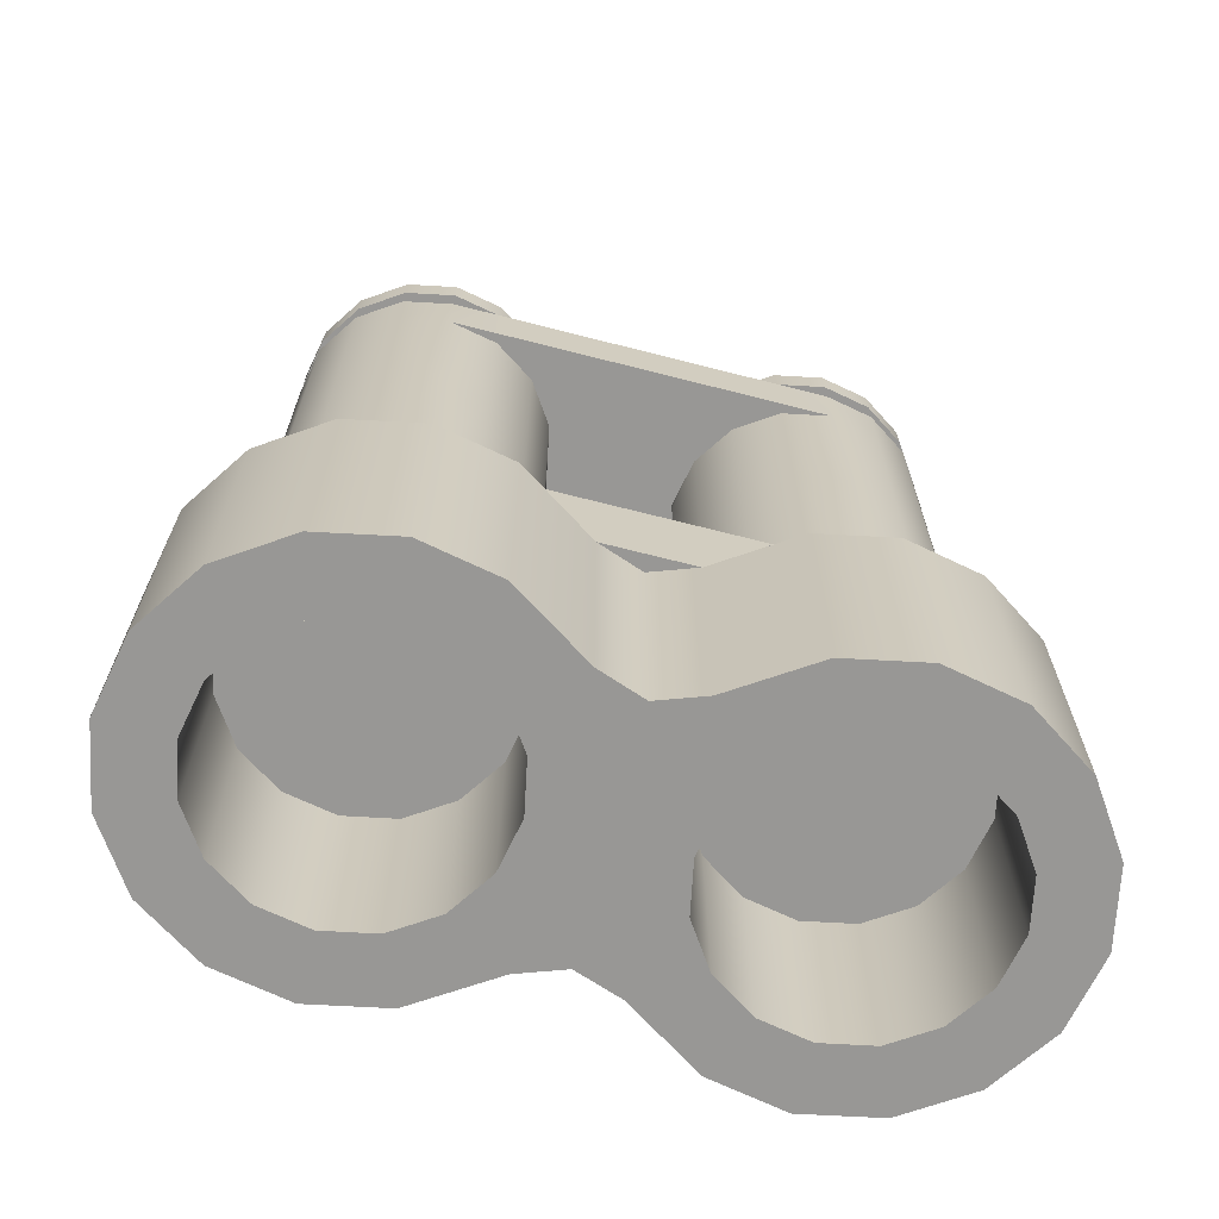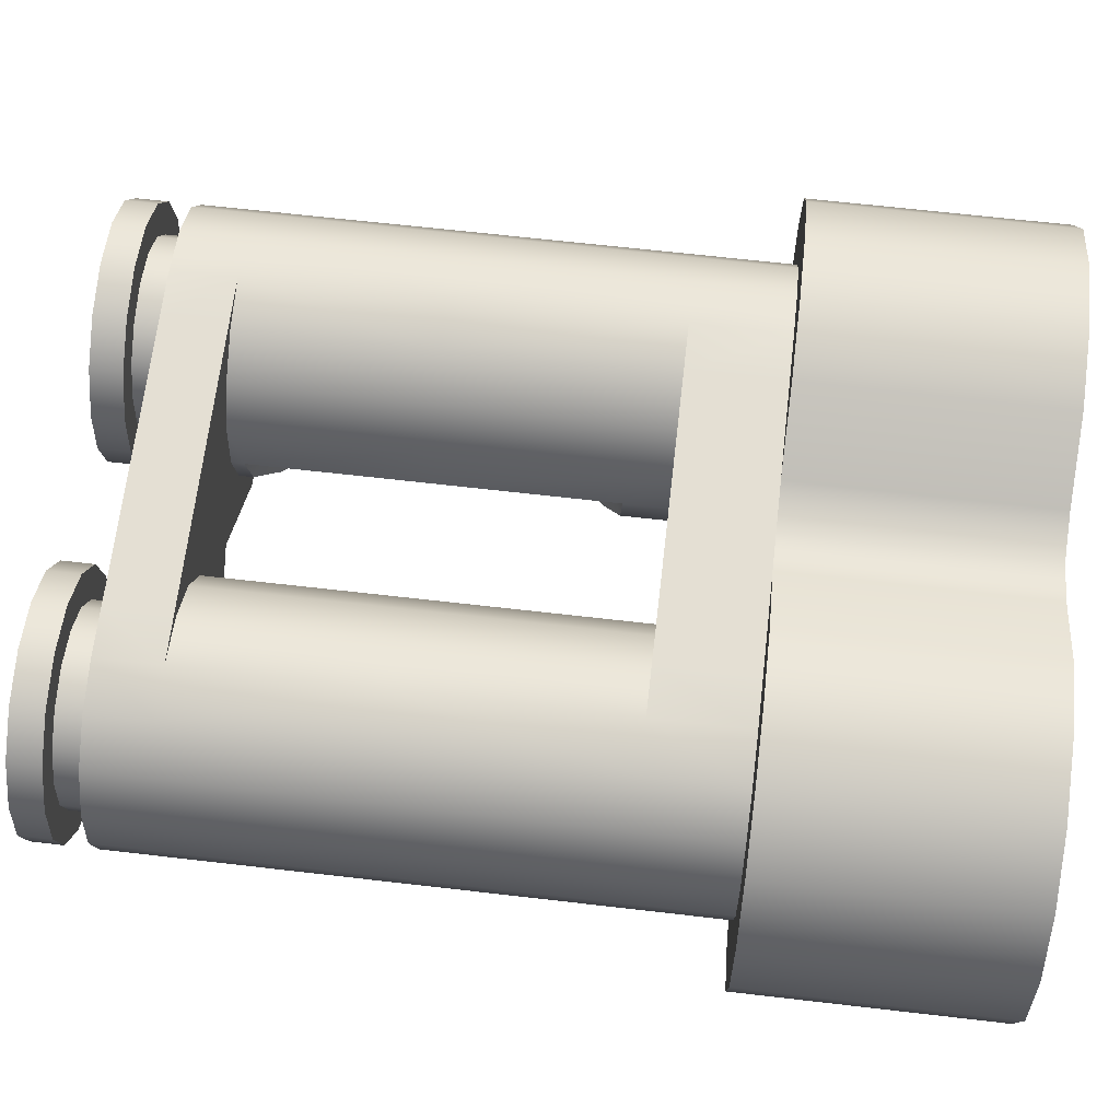
<metadata>
{"format":"obj","ext":"obj","renderer":"f3d","projection":"perspective","resolution":1024,"background":"white","views":[{"elev":-68.2,"azim":-14.4,"up":"+Y"},{"elev":66.6,"azim":-83.4,"up":"+Z"}]}
</metadata>
<code>
v  -2 10 -0
v  -2.3 10 1.53
v  -3.17 10 2.83
v  -4.47 10 3.7
v  -6 10 4
v  -7.53 10 3.7
v  -8.83 10 2.83
v  -9.7 10 1.53
v  -10 10 -0
v  -9.7 10 -1.53
v  -8.83 10 -2.83
v  -7.53 10 -3.7
v  -6 10 -4
v  -4.47 10 -3.7
v  -3.17 10 -2.83
v  -2.3 10 -1.53
v  -2 9 -0
v  -2.3 9 1.53
v  -3.17 9 2.83
v  -4.47 9 3.7
v  -6 9 4
v  -7.53 9 3.7
v  -8.83 9 2.83
v  -9.7 9 1.53
v  -10 9 -0
v  -9.7 9 -1.53
v  -8.83 9 -2.83
v  -7.53 9 -3.7
v  -6 9 -4
v  -4.47 9 -3.7
v  -3.17 9 -2.83
v  -2.3 9 -1.53
v  -3 9 -0
v  -3.23 9 1.15
v  -3.88 9 2.12
v  -4.85 9 2.77
v  -6 9 3
v  -7.15 9 2.77
v  -8.12 9 2.12
v  -8.77 9 1.15
v  -9 9 -0
v  -8.77 9 -1.15
v  -8.12 9 -2.12
v  -7.15 9 -2.77
v  -6 9 -3
v  -4.85 9 -2.77
v  -3.88 9 -2.12
v  -3.23 9 -1.15
v  -3 8 -0
v  -3.23 8 1.15
v  -3.88 8 2.12
v  -4.85 8 2.77
v  -6 8 3
v  -7.15 8 2.77
v  -8.12 8 2.12
v  -8.77 8 1.15
v  -9 8 -0
v  -8.77 8 -1.15
v  -8.12 8 -2.12
v  -7.15 8 -2.77
v  -6 8 -3
v  -4.85 8 -2.77
v  -3.88 8 -2.12
v  -3.23 8 -1.15
v  -3.501 10 -0
v  -3.688 10 0.956
v  -4.232 10 1.768
v  -5.044 10 2.312
v  -6 10 2.499
v  -6.956 10 2.312
v  -7.768 10 1.768
v  -8.312 10 0.956
v  -8.499 10 -0
v  -8.312 10 -0.956
v  -7.768 10 -1.768
v  -6.956 10 -2.312
v  -6 10 -2.499
v  -5.044 10 -2.312
v  -4.232 10 -1.768
v  -3.688 10 -0.956
v  -3.501 8 -0
v  -3.688 8 0.956
v  -4.232 8 1.768
v  -5.044 8 2.312
v  -6 8 2.499
v  -6.956 8 2.312
v  -7.768 8 1.768
v  -8.312 8 0.956
v  -8.499 8 -0
v  -8.312 8 -0.956
v  -7.768 8 -1.768
v  -6.956 8 -2.312
v  -6 8 -2.499
v  -5.044 8 -2.312
v  -4.232 8 -1.768
v  -3.688 8 -0.956
v  -6 8 -0
v  -7.53 8 3.7
v  -8.83 8 2.83
v  -9.7 8 1.53
v  -10 8 -0
v  -9.7 8 -1.53
v  -8.83 8 -2.83
v  -7.53 8 -3.7
v  -2 6 -0
v  -2.3 6 1.53
v  -3.17 6 2.83
v  -4.47 6 3.7
v  -7.53 6 3.7
v  -8.83 6 2.83
v  -9.7 6 1.53
v  -10 6 -0
v  -9.7 6 -1.53
v  -8.83 6 -2.83
v  -7.53 6 -3.7
v  -6 6 -4
v  -4.47 6 -3.7
v  -3.17 6 -2.83
v  -2.3 6 -1.53
v  -7.53 -7 3.7
v  -8.83 -7 2.83
v  -9.7 -7 1.53
v  -10 -7 -0
v  -9.7 -7 -1.53
v  -8.83 -7 -2.83
v  -7.53 -7 -3.7
v  -6 -10 4
v  -7.53 -10 3.7
v  -8.83 -10 2.83
v  -9.7 -10 1.53
v  -10 -10 -0
v  -9.7 -10 -1.53
v  -8.83 -10 -2.83
v  -7.53 -10 -3.7
v  -6 -10 -4
v  -3.17 6 4
v  -4.47 6 4
v  -6 6 4
v  -3.17 8 4
v  -4.47 8 4
v  -6 8 4
v  -4.47 6 -4
v  -3.17 6 -4
v  -0 6 -0
v  -0 6 -1.53
v  -6 8 -4
v  -4.47 8 -4
v  -3.17 8 -4
v  -0 8 -0
v  -0 8 -4
v  -0 8 4
v  -1.373 -10 4
v  -4.47 -10 4
v  -1.373 -7 4
v  -4.47 -7 4
v  0 -7 4
v  -4.47 -10 -4
v  0 -10 -4
v  -3.17 -7 2.83
v  -4.47 -7 3.7
v  -6 -7 4
v  -4.47 -7 -4
v  -1.373 -7 -4
v  0 -7 -4
v  -4.47 -7 -3.7
v  -3.17 -7 -2.83
v  -2 -7 -0
v  0 -7 -0
v  -2.3 -7 -1.53
v  -1.373 -18 4
v  -3.7 -10 5.54
v  -3.7 -18 5.54
v  -6 -10 6
v  -6 -18 6
v  -8.3 -10 5.54
v  -8.3 -18 5.54
v  -10.24 -10 4.24
v  -10.24 -18 4.24
v  -11.54 -10 2.3
v  -11.54 -18 2.3
v  -12 -10 -0
v  -12 -18 -0
v  -11.54 -10 -2.3
v  -11.54 -18 -2.3
v  -10.24 -10 -4.24
v  -10.24 -18 -4.24
v  -8.3 -10 -5.54
v  -8.3 -18 -5.54
v  -6 -10 -6
v  -6 -18 -6
v  -3.7 -10 -5.54
v  -3.7 -18 -5.54
v  -1.373 -10 -4
v  -1.373 -18 -4
v  0 -10 3.51
v  -2.3 -18 1.53
v  -2 -18 -0
v  -3.17 -18 2.83
v  -4.47 -18 3.7
v  -6 -18 4
v  -7.53 -18 3.7
v  -8.83 -18 2.83
v  -9.7 -18 1.53
v  -10 -18 -0
v  -9.7 -18 -1.53
v  -8.83 -18 -2.83
v  -7.53 -18 -3.7
v  -6 -18 -4
v  -4.47 -18 -3.7
v  -3.17 -18 -2.83
v  -2.3 -18 -1.53
v  -2.3 -12 1.53
v  -2 -12 -0
v  -3.17 -12 2.83
v  -4.47 -12 3.7
v  -6 -12 4
v  -7.53 -12 3.7
v  -8.83 -12 2.83
v  -9.7 -12 1.53
v  -10 -12 -0
v  -9.7 -12 -1.53
v  -8.83 -12 -2.83
v  -7.53 -12 -3.7
v  -6 -12 -4
v  -4.47 -12 -3.7
v  -3.17 -12 -2.83
v  -2.3 -12 -1.53
v  -6 -12 -0
v  -2.298 -5.543 -1.53
v  -5.543 2.296 -3.911
v  -5.543 -2.296 -3.911
v  -4.47 4.007 -0
v  -5.543 2.296 -0
v  -6 -0 -0
v  -5.543 -2.296 -0
v  -4.47 -3.984 -0
v  -2 -5.61 -0
v  -2.3 -7 1.53
v  -6 -7 -4
v  -4.47 -3.984 -3.7
v  -4.47 4.007 -3.7
v  -2.298 5.542 -1.53
v  -2 -0 -0
v  -2.3 -0 1.53
v  -3.17 -0 2.83
v  -4.47 -0 3.7
v  -6 -0 4
v  -7.53 -0 3.7
v  -8.83 -0 2.83
v  -9.7 -0 1.53
v  -10 -0 -0
v  -9.7 -0 -1.53
v  -8.83 -0 -2.83
v  -7.53 -0 -3.7
v  -3.17 4.945 -0
v  -3.17 4.944 -2.83
v  -3.17 -4.96 -2.83
v  -3.17 -4.96 -0
v  -2 5.61 -0
v  -6 -0 -4
v  2 10 -0
v  2.3 10 1.53
v  2.3 9 1.53
v  2 9 -0
v  3.17 10 2.83
v  3.17 9 2.83
v  4.47 10 3.7
v  4.47 9 3.7
v  6 10 4
v  6 9 4
v  7.53 10 3.7
v  7.53 9 3.7
v  8.83 10 2.83
v  8.83 9 2.83
v  9.7 10 1.53
v  9.7 9 1.53
v  10 10 -0
v  10 9 -0
v  9.7 10 -1.53
v  9.7 9 -1.53
v  8.83 10 -2.83
v  8.83 9 -2.83
v  7.53 10 -3.7
v  7.53 9 -3.7
v  6 10 -4
v  6 9 -4
v  4.47 10 -3.7
v  4.47 9 -3.7
v  3.17 10 -2.83
v  3.17 9 -2.83
v  2.3 10 -1.53
v  2.3 9 -1.53
v  3.23 9 1.15
v  3 9 -0
v  3.88 9 2.12
v  4.85 9 2.77
v  6 9 3
v  7.15 9 2.77
v  8.12 9 2.12
v  8.77 9 1.15
v  9 9 -0
v  8.77 9 -1.15
v  8.12 9 -2.12
v  7.15 9 -2.77
v  6 9 -3
v  4.85 9 -2.77
v  3.88 9 -2.12
v  3.23 9 -1.15
v  3.23 8 1.15
v  3 8 -0
v  3.88 8 2.12
v  4.85 8 2.77
v  6 8 3
v  7.15 8 2.77
v  8.12 8 2.12
v  8.77 8 1.15
v  9 8 -0
v  8.77 8 -1.15
v  8.12 8 -2.12
v  7.15 8 -2.77
v  6 8 -3
v  4.85 8 -2.77
v  3.88 8 -2.12
v  3.23 8 -1.15
v  3.501 10 -0
v  3.688 10 0.956
v  4.232 10 1.768
v  5.044 10 2.312
v  6 10 2.499
v  6.956 10 2.312
v  7.768 10 1.768
v  8.312 10 0.956
v  8.499 10 -0
v  8.312 10 -0.956
v  7.768 10 -1.768
v  6.956 10 -2.312
v  6 10 -2.499
v  5.044 10 -2.312
v  4.232 10 -1.768
v  3.688 10 -0.956
v  3.501 8 -0
v  3.688 8 0.956
v  4.232 8 1.768
v  5.044 8 2.312
v  6 8 2.499
v  6.956 8 2.312
v  7.768 8 1.768
v  8.312 8 0.956
v  8.499 8 -0
v  8.312 8 -0.956
v  7.768 8 -1.768
v  6.956 8 -2.312
v  6 8 -2.499
v  5.044 8 -2.312
v  4.232 8 -1.768
v  3.688 8 -0.956
v  6 8 -0
v  6 8 4
v  7.53 8 3.7
v  8.83 8 2.83
v  9.7 8 1.53
v  10 8 -0
v  9.7 8 -1.53
v  8.83 8 -2.83
v  7.53 8 -3.7
v  6 8 -4
v  7.53 6 3.7
v  6 6 4
v  8.83 6 2.83
v  9.7 6 1.53
v  10 6 -0
v  9.7 6 -1.53
v  8.83 6 -2.83
v  7.53 6 -3.7
v  6 6 -4
v  2 6 -0
v  2.3 6 1.53
v  2 5.61 -0
v  3.17 6 2.83
v  3.17 -0 2.83
v  2.3 -0 1.53
v  4.47 6 3.7
v  4.47 -0 3.7
v  6 0 4
v  7.53 0 3.7
v  8.83 0 2.83
v  9.7 0 1.53
v  10 0 -0
v  9.7 0 -1.53
v  8.83 0 -2.83
v  7.53 0 -3.7
v  6 0 -4
v  4.47 6 -3.7
v  4.47 4.007 -3.7
v  3.17 6 -2.83
v  3.17 4.944 -2.83
v  2.3 6 -1.53
v  2.298 5.542 -1.53
v  6 -7 4
v  7.53 -7 3.7
v  7.53 -10 3.7
v  6 -10 4
v  8.83 -7 2.83
v  8.83 -10 2.83
v  9.7 -7 1.53
v  9.7 -10 1.53
v  10 -7 -0
v  10 -10 -0
v  9.7 -7 -1.53
v  9.7 -10 -1.53
v  8.83 -7 -2.83
v  8.83 -10 -2.83
v  7.53 -7 -3.7
v  7.53 -10 -3.7
v  6 -7 -4
v  6 -10 -4
v  3.17 6 4
v  4.47 6 4
v  -0 6 4
v  3.17 8 4
v  4.47 8 4
v  4.47 6 -4
v  3.17 6 -4
v  4.47 8 -4
v  3.17 8 -4
v  4.47 -10 4
v  1.373 -10 4
v  1.373 -7 4
v  4.47 -7 4
v  0 -10 4
v  3.17 -7 2.83
v  4.47 -7 3.7
v  4.47 -10 -4
v  4.47 -7 -4
v  1.373 -10 -4
v  1.373 -7 -4
v  4.47 -7 -3.7
v  3.17 -7 -2.83
v  2 -7 -0
v  2.3 -7 1.53
v  2.3 -7 -1.53
v  3.7 -10 5.54
v  3.7 -18 5.54
v  1.373 -18 4
v  6 -10 6
v  6 -18 6
v  8.3 -10 5.54
v  8.3 -18 5.54
v  10.24 -10 4.24
v  10.24 -18 4.24
v  11.54 -10 2.3
v  11.54 -18 2.3
v  12 -10 -0
v  12 -18 -0
v  11.54 -10 -2.3
v  11.54 -18 -2.3
v  10.24 -10 -4.24
v  10.24 -18 -4.24
v  8.3 -10 -5.54
v  8.3 -18 -5.54
v  6 -10 -6
v  6 -18 -6
v  3.7 -10 -5.54
v  3.7 -18 -5.54
v  1.373 -18 -4
v  0 -18 3.51
v  0 -10 -3.51
v  0 -18 -3.51
v  4.47 -18 3.7
v  3.17 -18 2.83
v  6 -18 4
v  7.53 -18 3.7
v  8.83 -18 2.83
v  9.7 -18 1.53
v  10 -18 -0
v  9.7 -18 -1.53
v  8.83 -18 -2.83
v  7.53 -18 -3.7
v  6 -18 -4
v  4.47 -18 -3.7
v  3.17 -18 -2.83
v  2.3 -18 -1.53
v  2.3 -18 1.53
v  2 -18 -0
v  0 -18 -0
v  2.3 -12 1.53
v  2 -12 -0
v  3.17 -12 2.83
v  4.47 -12 3.7
v  6 -12 4
v  7.53 -12 3.7
v  8.83 -12 2.83
v  9.7 -12 1.53
v  10 -12 -0
v  9.7 -12 -1.53
v  8.83 -12 -2.83
v  7.53 -12 -3.7
v  6 -12 -4
v  4.47 -12 -3.7
v  3.17 -12 -2.83
v  2.3 -12 -1.53
v  6 -12 -0
v  3.17 4.945 -0
v  4.47 4.007 -0
v  5.543 2.296 -0
v  5.543 2.296 -3.911
v  6 0 -0
v  5.543 -2.296 -0
v  5.543 -2.296 -3.911
v  4.47 -3.984 -0
v  4.47 -3.984 -3.7
v  3.17 -4.96 -0
v  3.17 -4.96 -2.83
v  2 -5.61 -0
v  2.298 -5.543 -1.53
v  2 -0 -0
g 30162
f 1 2 18 17
f 2 3 19 18
f 3 4 20 19
f 4 5 21 20
f 5 6 22 21
f 6 7 23 22
f 7 8 24 23
f 8 9 25 24
f 9 10 26 25
f 10 11 27 26
f 11 12 28 27
f 12 13 29 28
f 13 14 30 29
f 14 15 31 30
f 15 16 32 31
f 16 1 17 32
f 18 34 33 17
f 19 35 34 18
f 20 36 35 19
f 21 37 36 20
f 22 38 37 21
f 23 39 38 22
f 24 40 39 23
f 25 41 40 24
f 26 42 41 25
f 27 43 42 26
f 28 44 43 27
f 29 45 44 28
f 30 46 45 29
f 31 47 46 30
f 32 48 47 31
f 32 17 33 48
f 33 34 50 49
f 34 35 51 50
f 35 36 52 51
f 36 37 53 52
f 37 38 54 53
f 38 39 55 54
f 39 40 56 55
f 40 41 57 56
f 41 42 58 57
f 42 43 59 58
f 43 44 60 59
f 44 45 61 60
f 45 46 62 61
f 46 47 63 62
f 47 48 64 63
f 48 33 49 64
f 2 1 65 66
f 3 2 66 67
f 4 3 67 68
f 5 4 68 69
f 6 5 69 70
f 7 6 70 71
f 8 7 71 72
f 9 8 72 73
f 10 9 73 74
f 11 10 74 75
f 12 11 75 76
f 13 12 76 77
f 14 13 77 78
f 15 14 78 79
f 16 15 79 80
f 1 16 80 65
f 66 65 81 82
f 67 66 82 83
f 68 67 83 84
f 69 68 84 85
f 70 69 85 86
f 71 70 86 87
f 72 71 87 88
f 73 72 88 89
f 74 73 89 90
f 75 74 90 91
f 76 75 91 92
f 77 76 92 93
f 78 77 93 94
f 79 78 94 95
f 80 79 95 96
f 65 80 96 81
f 82 81 97
f 81 96 97
f 96 95 97
f 95 94 97
f 94 93 97
f 93 92 97
f 92 91 97
f 91 90 97
f 90 89 97
f 89 88 97
f 88 87 97
f 87 86 97
f 86 85 97
f 85 84 97
f 84 83 97
f 83 82 97
f 98 141 53 54
f 99 98 54 55
f 100 99 55 56
f 101 100 56 57
f 102 101 57 58
f 103 102 58 59
f 104 103 59 60
f 146 104 60 61
f 141 98 109 138
f 98 99 110 109
f 99 100 111 110
f 100 101 112 111
f 101 102 113 112
f 102 103 114 113
f 103 104 115 114
f 104 146 116 115
f 105 106 259
f 106 107 245 244
f 108 246 245 107
f 138 247 246 108
f 109 248 247 138
f 110 249 248 109
f 111 250 249 110
f 112 251 250 111
f 113 252 251 112
f 114 253 252 113
f 115 254 253 114
f 116 260 254 115
f 116 117 241
f 118 256 241 117
f 119 242 256 118
f 105 259 242 119
f 161 120 128 127
f 120 121 129 128
f 121 122 130 129
f 122 123 131 130
f 123 124 132 131
f 124 125 133 132
f 125 126 134 133
f 126 239 135 134
f 108 107 136 137
f 108 137 138
f 106 105 144 419
f 107 106 419
f 136 107 419
f 137 136 139 140
f 138 137 140 141
f 136 419 151 139
f 117 116 142
f 118 117 142 143
f 119 118 145
f 105 119 145 144
f 118 143 145
f 140 139 51 52
f 141 140 52 53
f 142 116 146 147
f 143 142 147 148
f 145 143 148 150
f 146 61 62 147
f 147 62 63 148
f 49 50 151 149
f 50 51 151
f 63 64 150
f 64 49 149 150
f 51 139 151
f 148 63 150
f 153 152 154 155
f 127 153 155 161
f 152 430 156 154
f 155 154 159 160
f 155 160 161
f 157 135 239 162
f 193 157 162 163
f 158 193 163 164
f 162 239 165
f 162 165 166 163
f 167 238 156 168
f 238 159 156
f 166 169 164
f 169 167 168 164
f 159 154 156
f 163 166 164
f 152 171 172 170
f 171 173 174 172
f 173 175 176 174
f 175 177 178 176
f 177 179 180 178
f 179 181 182 180
f 181 183 184 182
f 183 185 186 184
f 185 187 188 186
f 187 189 190 188
f 189 191 192 190
f 191 193 194 192
f 173 127 128 175
f 187 134 135 189
f 175 128 129 177
f 177 129 130 179
f 179 130 131 181
f 181 131 132 183
f 183 132 133 185
f 185 133 134 187
f 189 135 157 191
f 173 171 153 127
f 152 170 466 195
f 194 193 467 468
f 193 191 157
f 193 158 467
f 152 153 171
f 152 195 430
f 198 170 172 199
f 199 172 174 200
f 200 174 176 201
f 201 176 178 202
f 202 178 180 203
f 203 180 182 204
f 204 182 184 205
f 205 184 186 206
f 206 186 188 207
f 207 188 190 208
f 208 190 192 209
f 210 209 192 194
f 211 210 194 468
f 196 466 170 198
f 196 197 485 466
f 197 211 468 485
f 197 196 212 213
f 196 198 214 212
f 198 199 215 214
f 199 200 216 215
f 200 201 217 216
f 201 202 218 217
f 202 203 219 218
f 203 204 220 219
f 204 205 221 220
f 205 206 222 221
f 206 207 223 222
f 207 208 224 223
f 208 209 225 224
f 209 210 226 225
f 210 211 227 226
f 211 197 213 227
f 213 212 228
f 212 214 228
f 214 215 228
f 215 216 228
f 216 217 228
f 217 218 228
f 218 219 228
f 219 220 228
f 220 221 228
f 221 222 228
f 222 223 228
f 223 224 228
f 224 225 228
f 225 226 228
f 226 227 228
f 227 213 228
f 242 259 255 256
f 241 232 233 230
f 230 233 234 260
f 260 234 235 231
f 231 235 236 240
f 236 258 257 240
f 238 167 237
f 240 165 239
f 166 165 240 257
f 169 166 257 229
f 167 169 229 237
f 244 243 259 106
f 238 237 243 244
f 245 159 238 244
f 160 159 245 246
f 161 160 246 247
f 120 161 247 248
f 121 120 248 249
f 122 121 249 250
f 123 122 250 251
f 124 123 251 252
f 125 124 252 253
f 126 125 253 254
f 239 126 254 260
f 232 241 256 255
f 258 237 229 257
f 116 230 260
f 230 116 241
f 231 239 260
f 231 240 239
f 259 243 255
f 243 235 234
f 243 237 258
f 243 258 236
f 243 236 235
f 243 234 233
f 243 233 232
f 243 232 255
f 261 264 263 262
f 262 263 266 265
f 265 266 268 267
f 267 268 270 269
f 269 270 272 271
f 271 272 274 273
f 273 274 276 275
f 275 276 278 277
f 277 278 280 279
f 279 280 282 281
f 281 282 284 283
f 283 284 286 285
f 285 286 288 287
f 287 288 290 289
f 289 290 292 291
f 291 292 264 261
f 263 264 294 293
f 266 263 293 295
f 268 266 295 296
f 270 268 296 297
f 272 270 297 298
f 274 272 298 299
f 276 274 299 300
f 278 276 300 301
f 280 278 301 302
f 282 280 302 303
f 284 282 303 304
f 286 284 304 305
f 288 286 305 306
f 290 288 306 307
f 292 290 307 308
f 292 308 294 264
f 294 310 309 293
f 293 309 311 295
f 295 311 312 296
f 296 312 313 297
f 297 313 314 298
f 298 314 315 299
f 299 315 316 300
f 300 316 317 301
f 301 317 318 302
f 302 318 319 303
f 303 319 320 304
f 304 320 321 305
f 305 321 322 306
f 306 322 323 307
f 307 323 324 308
f 308 324 310 294
f 262 326 325 261
f 265 327 326 262
f 267 328 327 265
f 269 329 328 267
f 271 330 329 269
f 273 331 330 271
f 275 332 331 273
f 277 333 332 275
f 279 334 333 277
f 281 335 334 279
f 283 336 335 281
f 285 337 336 283
f 287 338 337 285
f 289 339 338 287
f 291 340 339 289
f 261 325 340 291
f 326 342 341 325
f 327 343 342 326
f 328 344 343 327
f 329 345 344 328
f 330 346 345 329
f 331 347 346 330
f 332 348 347 331
f 333 349 348 332
f 334 350 349 333
f 335 351 350 334
f 336 352 351 335
f 337 353 352 336
f 338 354 353 337
f 339 355 354 338
f 340 356 355 339
f 325 341 356 340
f 342 357 341
f 341 357 356
f 356 357 355
f 355 357 354
f 354 357 353
f 353 357 352
f 352 357 351
f 351 357 350
f 350 357 349
f 349 357 348
f 348 357 347
f 347 357 346
f 346 357 345
f 345 357 344
f 344 357 343
f 343 357 342
f 359 314 313 358
f 360 315 314 359
f 361 316 315 360
f 362 317 316 361
f 363 318 317 362
f 364 319 318 363
f 365 320 319 364
f 366 321 320 365
f 358 368 367 359
f 359 367 369 360
f 360 369 370 361
f 361 370 371 362
f 362 371 372 363
f 363 372 373 364
f 364 373 374 365
f 365 374 375 366
f 376 378 377
f 377 381 380 379
f 382 379 380 383
f 368 382 383 384
f 367 368 384 385
f 369 367 385 386
f 370 369 386 387
f 371 370 387 388
f 372 371 388 389
f 373 372 389 390
f 374 373 390 391
f 375 374 391 392
f 375 394 393
f 395 393 394 396
f 397 395 396 398
f 376 397 398 378
f 399 402 401 400
f 400 401 404 403
f 403 404 406 405
f 405 406 408 407
f 407 408 410 409
f 409 410 412 411
f 411 412 414 413
f 413 414 416 415
f 382 418 417 379
f 382 368 418
f 377 419 144 376
f 379 419 377
f 417 419 379
f 418 421 420 417
f 368 358 421 418
f 417 420 151 419
f 393 422 375
f 395 423 422 393
f 397 145 395
f 376 144 145 397
f 395 145 423
f 421 312 311 420
f 358 313 312 421
f 422 424 366 375
f 423 425 424 422
f 145 150 425 423
f 366 424 322 321
f 424 425 323 322
f 310 149 151 309
f 309 151 311
f 323 150 324
f 324 150 149 310
f 311 151 420
f 425 150 323
f 426 429 428 427
f 402 399 429 426
f 427 428 156 430
f 429 432 431 428
f 429 399 432
f 433 434 415 416
f 435 436 434 433
f 158 164 436 435
f 434 437 415
f 434 436 438 437
f 439 168 156 440
f 440 156 431
f 438 164 441
f 441 164 168 439
f 431 156 428
f 436 164 438
f 427 444 443 442
f 442 443 446 445
f 445 446 448 447
f 447 448 450 449
f 449 450 452 451
f 451 452 454 453
f 453 454 456 455
f 455 456 458 457
f 457 458 460 459
f 459 460 462 461
f 461 462 464 463
f 463 464 465 435
f 445 447 401 402
f 459 461 416 414
f 447 449 404 401
f 449 451 406 404
f 451 453 408 406
f 453 455 410 408
f 455 457 412 410
f 457 459 414 412
f 461 463 433 416
f 445 402 426 442
f 427 195 466 444
f 465 468 467 435
f 435 433 463
f 435 467 158
f 427 442 426
f 427 430 195
f 470 469 443 444
f 469 471 446 443
f 471 472 448 446
f 472 473 450 448
f 473 474 452 450
f 474 475 454 452
f 475 476 456 454
f 476 477 458 456
f 477 478 460 458
f 478 479 462 460
f 479 480 464 462
f 481 465 464 480
f 482 468 465 481
f 483 470 444 466
f 483 466 485 484
f 484 485 468 482
f 484 487 486 483
f 483 486 488 470
f 470 488 489 469
f 469 489 490 471
f 471 490 491 472
f 472 491 492 473
f 473 492 493 474
f 474 493 494 475
f 475 494 495 476
f 476 495 496 477
f 477 496 497 478
f 478 497 498 479
f 479 498 499 480
f 480 499 500 481
f 481 500 501 482
f 482 501 487 484
f 487 502 486
f 486 502 488
f 488 502 489
f 489 502 490
f 490 502 491
f 491 502 492
f 492 502 493
f 493 502 494
f 494 502 495
f 495 502 496
f 496 502 497
f 497 502 498
f 498 502 499
f 499 502 500
f 500 502 501
f 501 502 487
f 398 396 503 378
f 394 506 505 504
f 506 392 507 505
f 392 509 508 507
f 509 511 510 508
f 510 511 513 512
f 440 514 439
f 511 415 437
f 438 513 511 437
f 441 515 513 438
f 439 514 515 441
f 381 377 378 516
f 440 381 516 514
f 380 381 440 431
f 432 383 380 431
f 399 384 383 432
f 400 385 384 399
f 403 386 385 400
f 405 387 386 403
f 407 388 387 405
f 409 389 388 407
f 411 390 389 409
f 413 391 390 411
f 415 392 391 413
f 504 503 396 394
f 512 513 515 514
f 375 392 506
f 506 394 375
f 509 392 415
f 509 415 511
f 378 503 516
f 516 507 508
f 516 512 514
f 516 510 512
f 516 508 510
f 516 505 507
f 516 504 505
f 516 503 504

</code>
